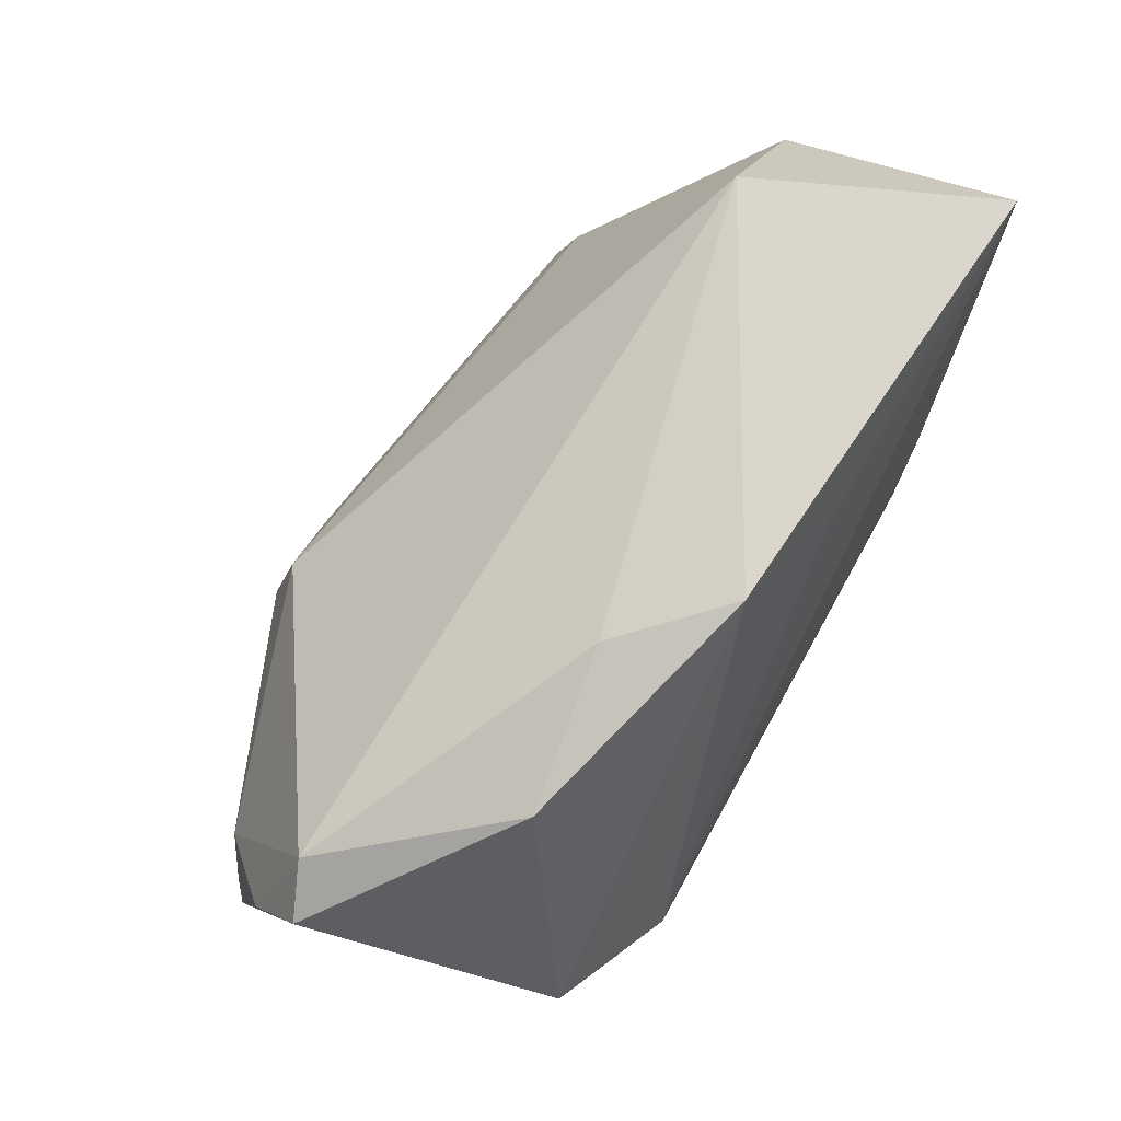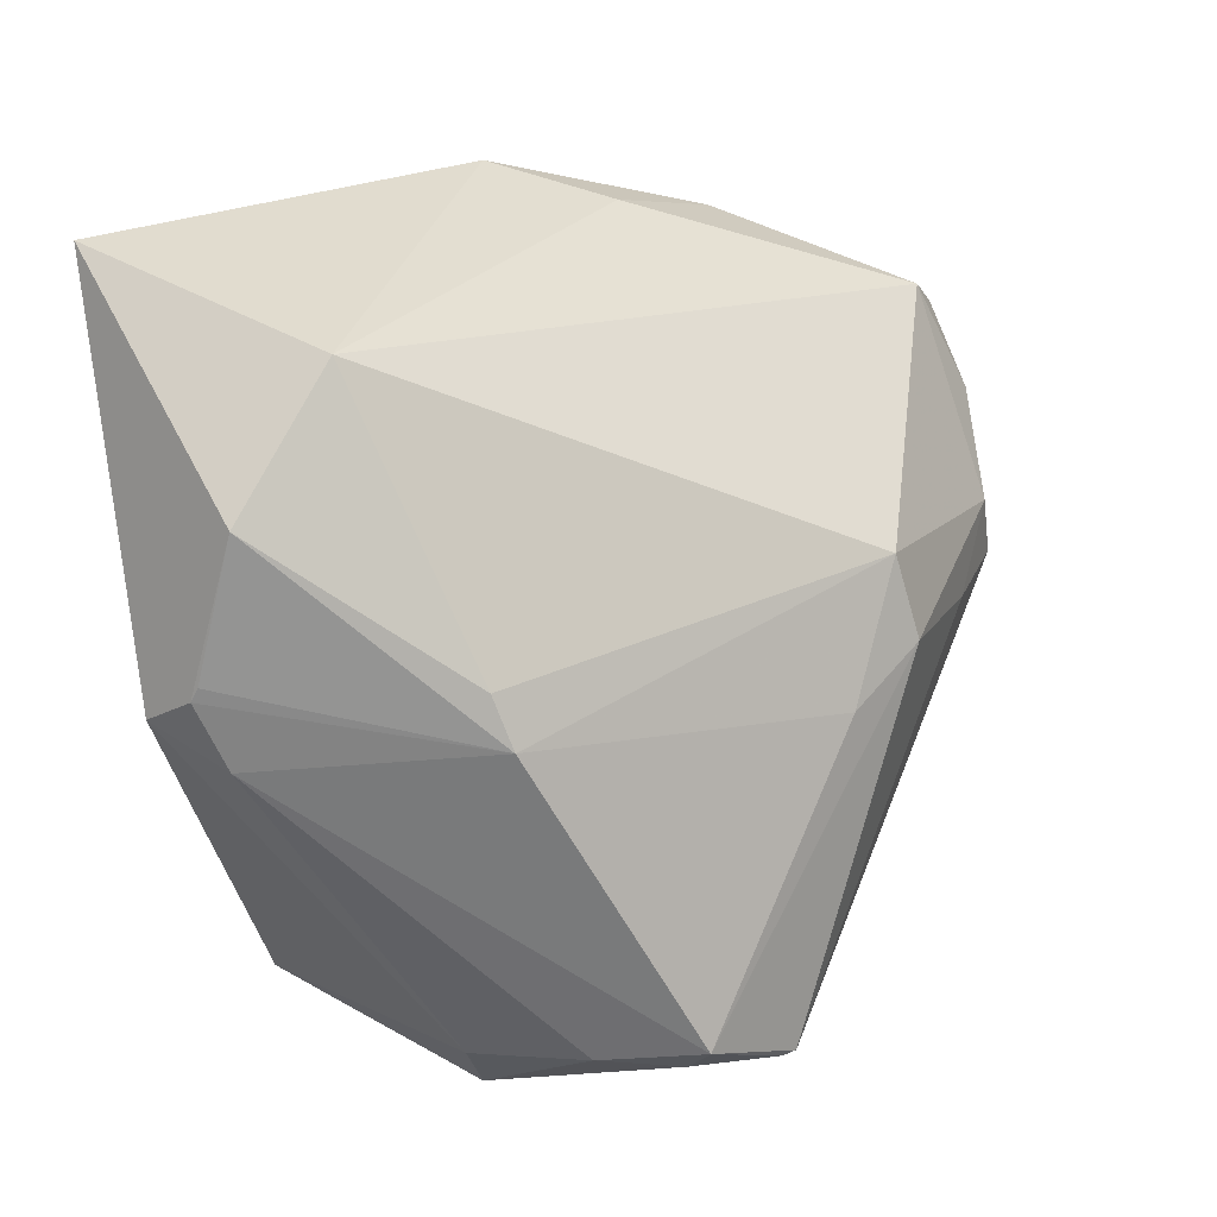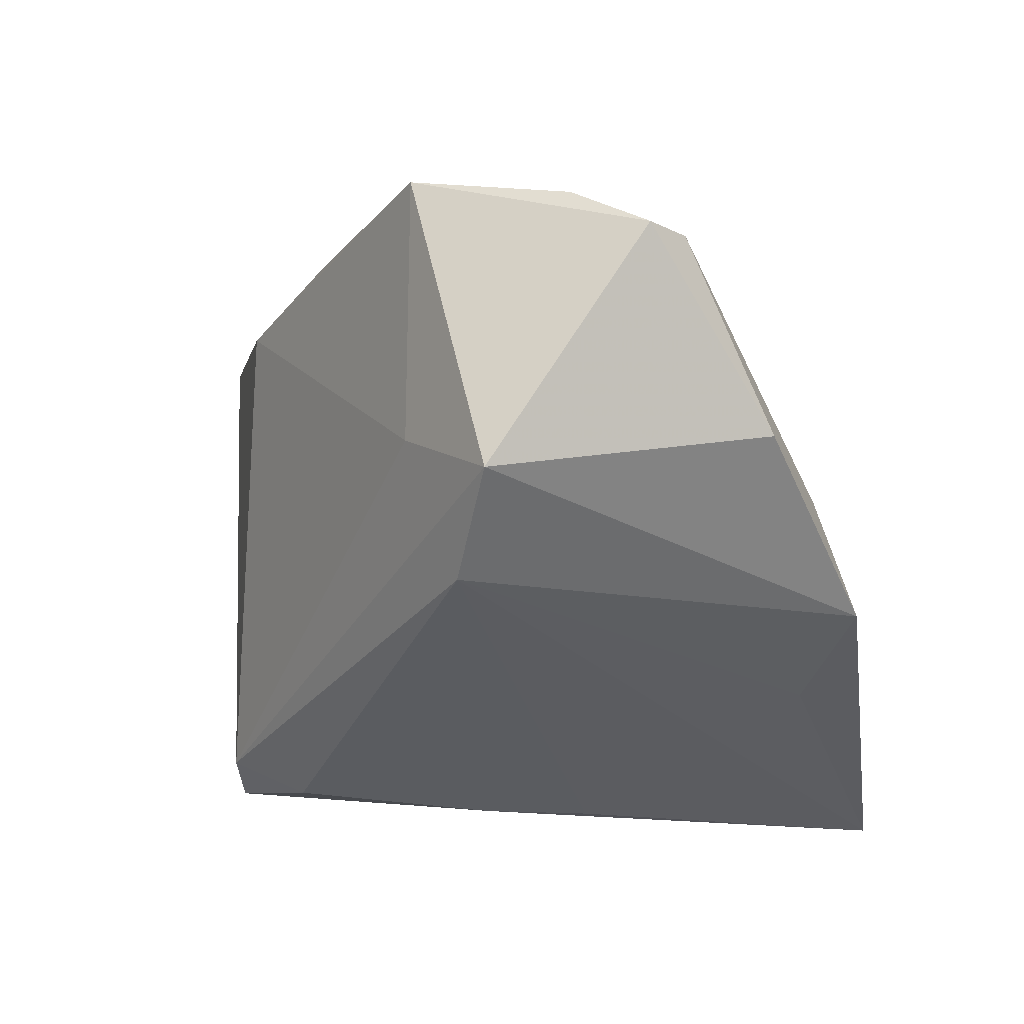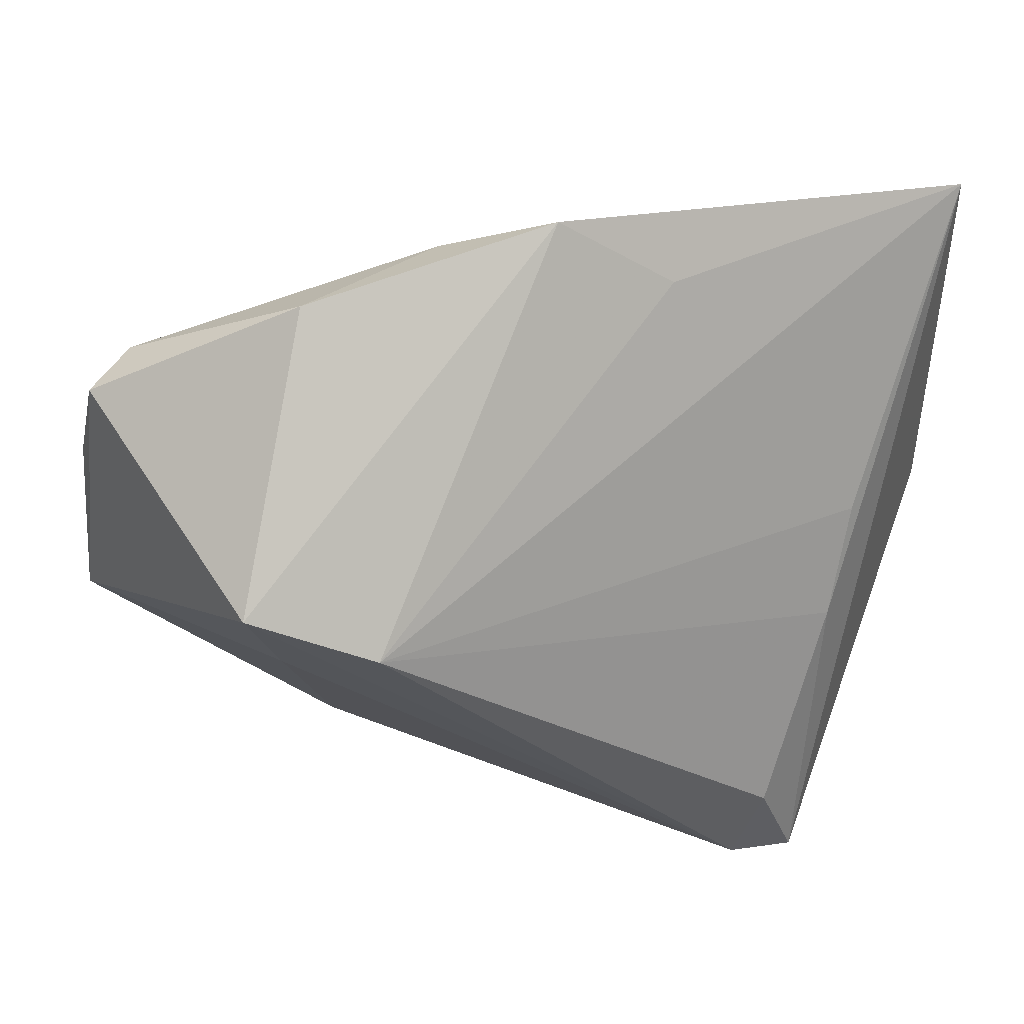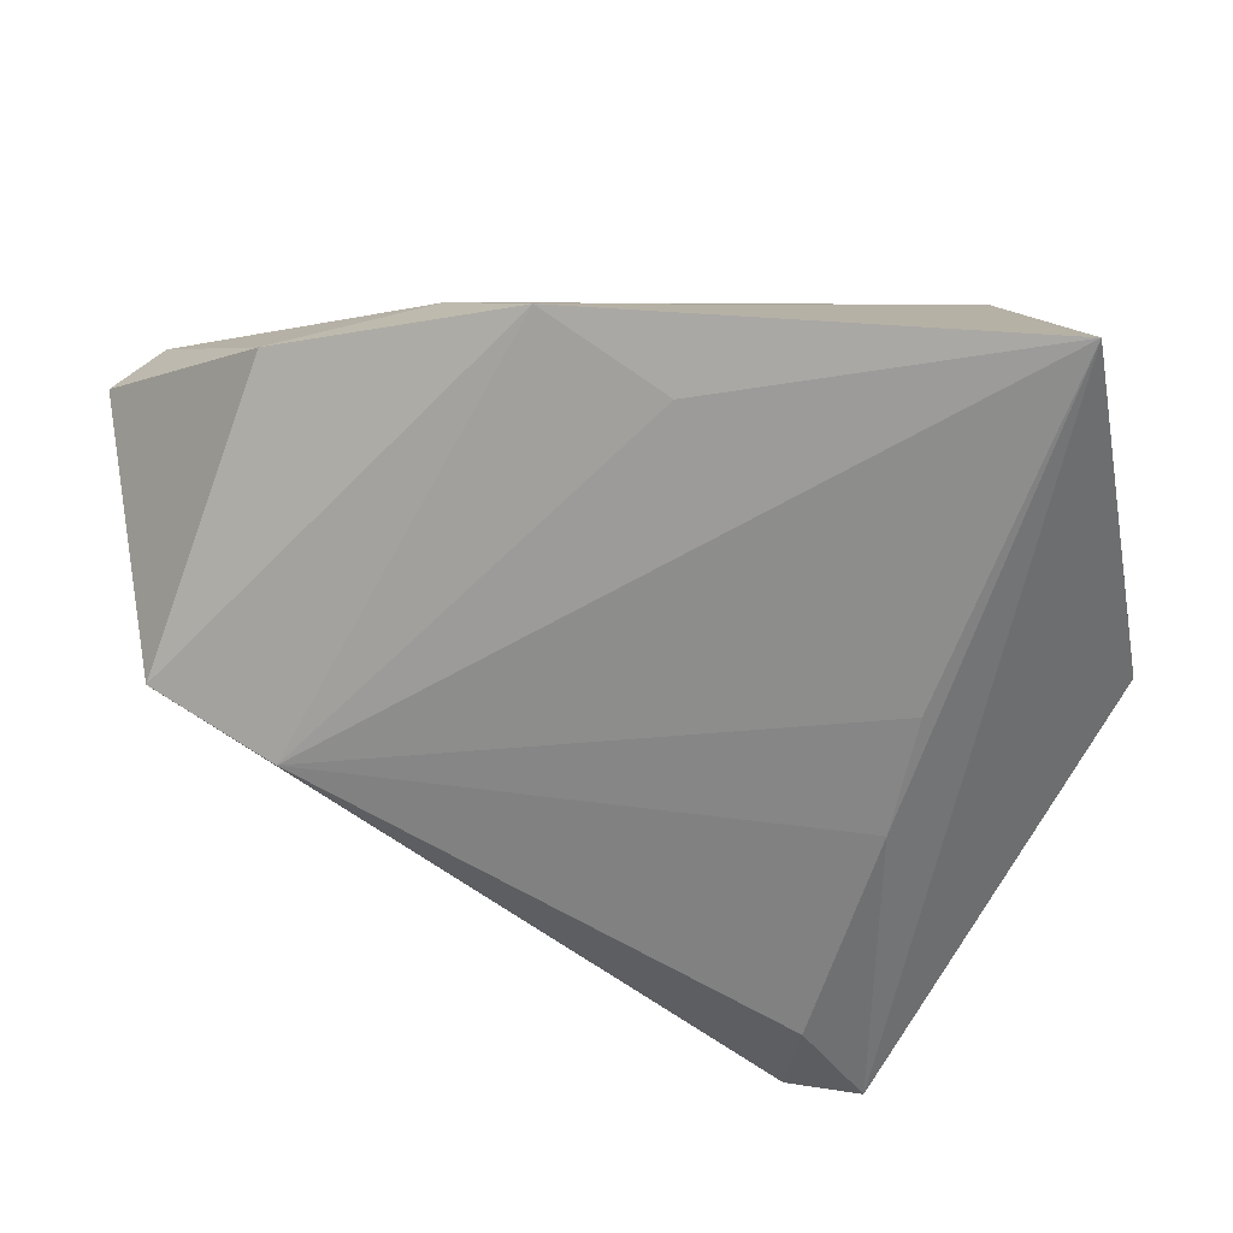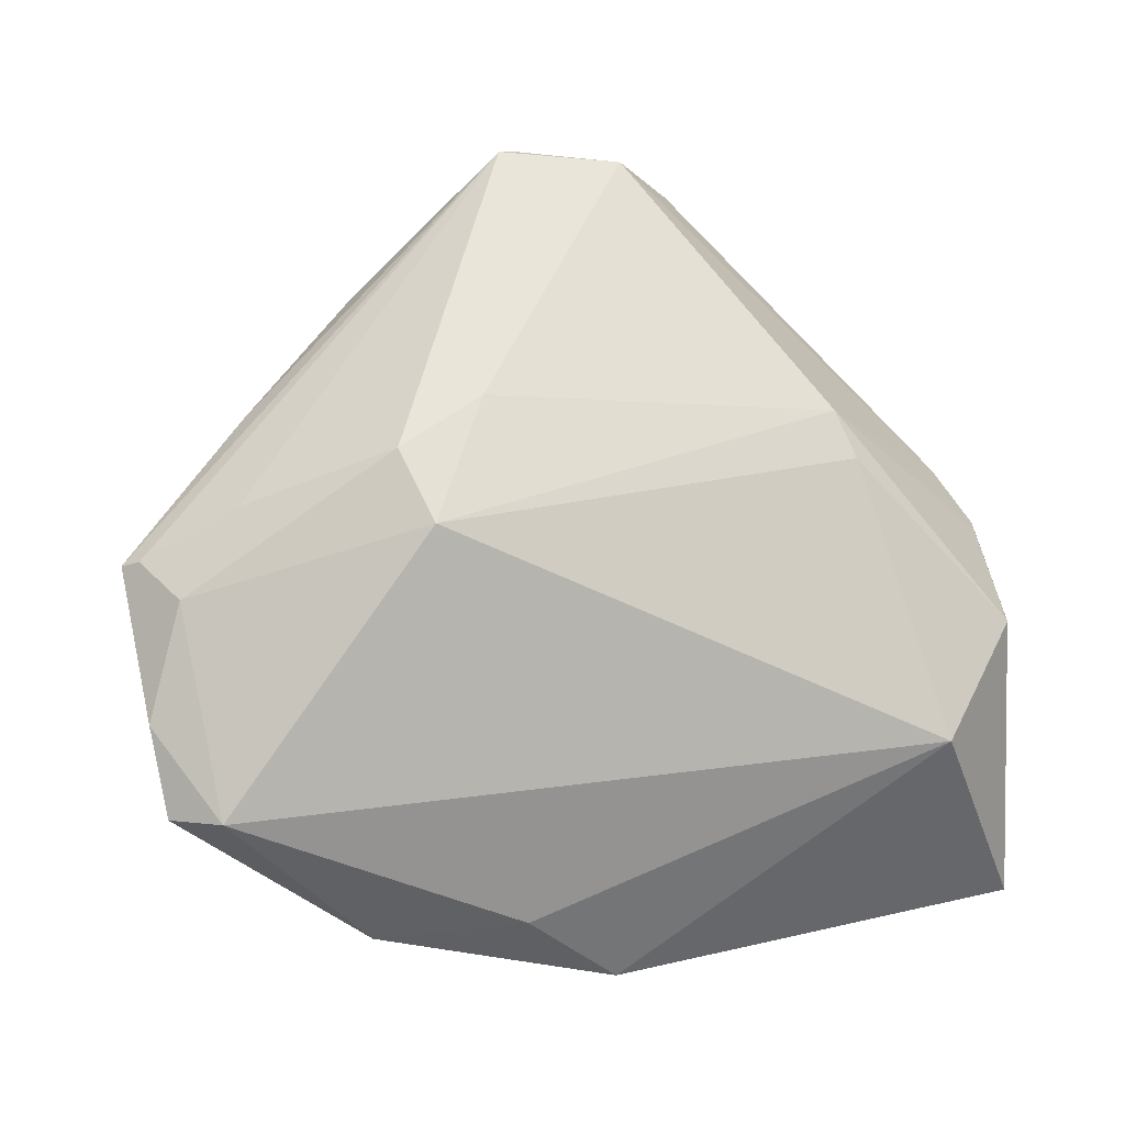
<metadata>
{"format":"obj","ext":"obj","renderer":"f3d","projection":"perspective","resolution":1024,"background":"white","views":[{"elev":74.0,"azim":118.7,"up":"+Y"},{"elev":22.3,"azim":-47.4,"up":"+Y"},{"elev":-34.2,"azim":98.1,"up":"+Z"},{"elev":21.6,"azim":154.1,"up":"+Y"},{"elev":27.2,"azim":-175.9,"up":"+Y"},{"elev":54.8,"azim":164.0,"up":"+Z"}]}
</metadata>
<code>
v 0.03038 0.03241 -0.01383
v -0.04541 0.02026 -0.001405
v 0.01543 0.007422 0.02302
v -0.04762 0.005789 -0.004188
v 0.04834 0.0214 0.001991
v -0.01507 -0.03506 0.02394
v 0.03397 -0.00389 0.0181
v -0.01579 -0.03195 0.02734
v 0.006918 -0.005656 0.02531
v -0.006563 0.03311 -0.02469
v -0.03046 0.0004228 0.01713
v 0.04721 -0.004365 0.0118
v 0.04077 0.002987 -0.02218
v 0.0171 -0.001532 0.02506
v -0.04556 -0.002647 -0.002893
v -0.02802 -0.03451 0.007597
v -0.004709 -0.0373 0.02695
v 0.03348 -0.006802 -0.01259
v -0.04799 0.004369 -0.004825
v 0.0453 -0.003302 0.01328
v -0.02515 -0.03818 -0.02311
v 0.01654 -0.02926 0.01707
v -0.01911 -0.02904 -0.0267
v 0.04209 0.003661 0.01469
v -0.041 0.04011 -0.02613
v -0.03126 0.005724 0.01504
v 0.04304 0.02474 0.00412
v -0.01969 -0.03811 -0.02146
v -0.02836 0.005338 -0.02745
v -0.02192 -0.03365 0.01823
v 0.02824 -0.001801 -0.02745
v -0.04834 0.0009725 -0.01083
v 0.03101 -0.01765 0.01512
v 0.01413 0.03624 -0.01171
v -0.003269 -0.03711 0.02745
v -0.03364 0.03322 -0.0009256
v -0.01752 -0.03749 -0.02272
v 0.005389 0.04011 -0.02174
v -0.02408 -0.04011 0.005802
v -0.02587 -0.006771 -0.02745
v 0.04803 0.01307 0.007419
f 25 21 32
f 10 31 25
f 40 21 25
f 11 15 8
f 12 13 5
f 5 13 1
f 31 13 37
f 37 22 35
f 38 10 25
f 1 13 38
f 31 10 38
f 38 13 31
f 25 32 2
f 25 2 36
f 36 38 25
f 25 31 29
f 29 40 25
f 31 40 29
f 23 40 31
f 21 40 23
f 31 37 23
f 23 37 21
f 16 15 32
f 16 21 39
f 16 32 21
f 12 35 33
f 33 22 12
f 35 22 33
f 18 37 13
f 22 37 18
f 18 13 12
f 12 22 18
f 39 21 28
f 21 37 28
f 28 35 39
f 28 37 35
f 27 5 1
f 32 15 19
f 19 2 32
f 19 15 11
f 20 35 12
f 20 7 35
f 14 8 35
f 35 7 14
f 35 8 17
f 8 6 17
f 39 35 17
f 17 6 39
f 30 8 15
f 15 16 30
f 30 16 39
f 39 6 30
f 30 6 8
f 38 36 34
f 36 27 34
f 1 38 34
f 34 27 1
f 11 2 4
f 4 19 11
f 2 19 4
f 11 8 9
f 8 14 9
f 26 2 11
f 26 36 2
f 7 20 24
f 24 14 7
f 24 20 12
f 3 9 14
f 36 26 3
f 11 9 3
f 3 26 11
f 3 27 36
f 3 24 27
f 14 24 3
f 5 27 41
f 27 24 41
f 12 5 41
f 41 24 12

</code>
